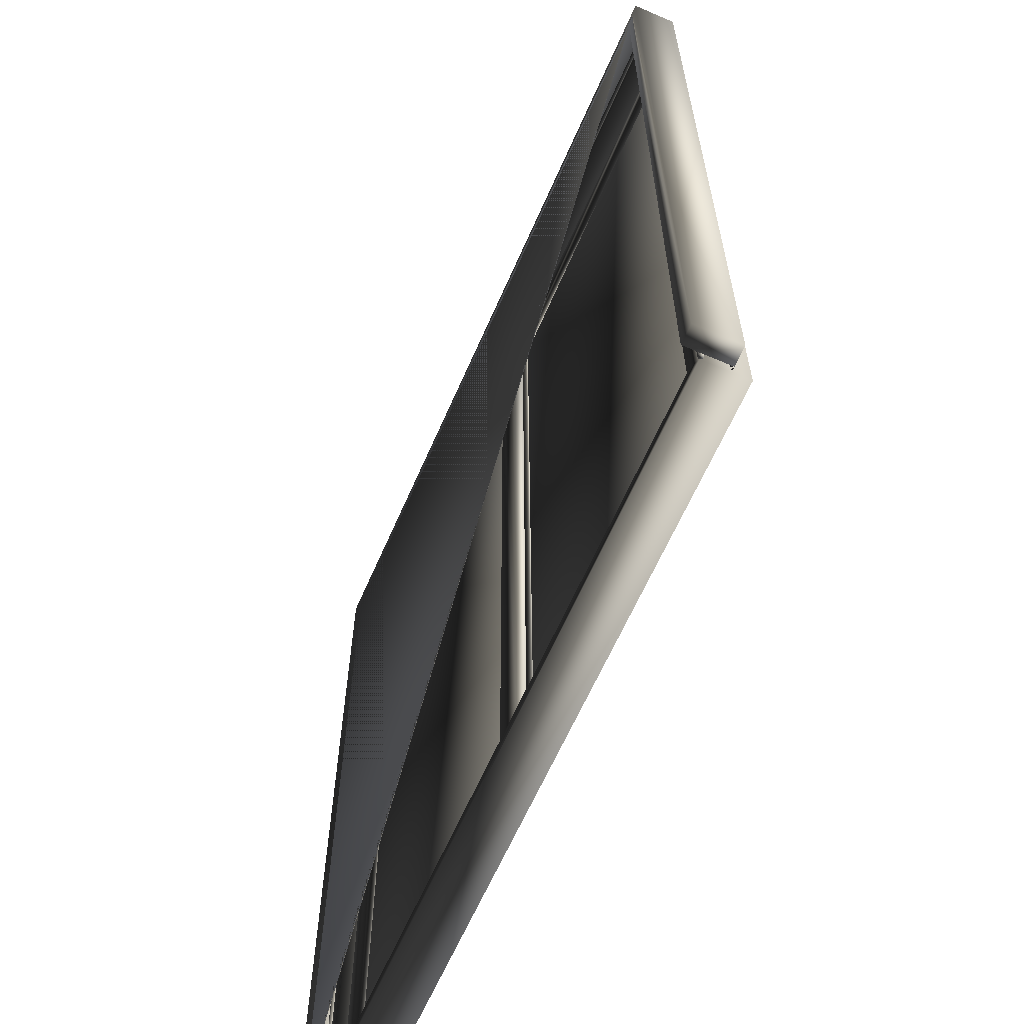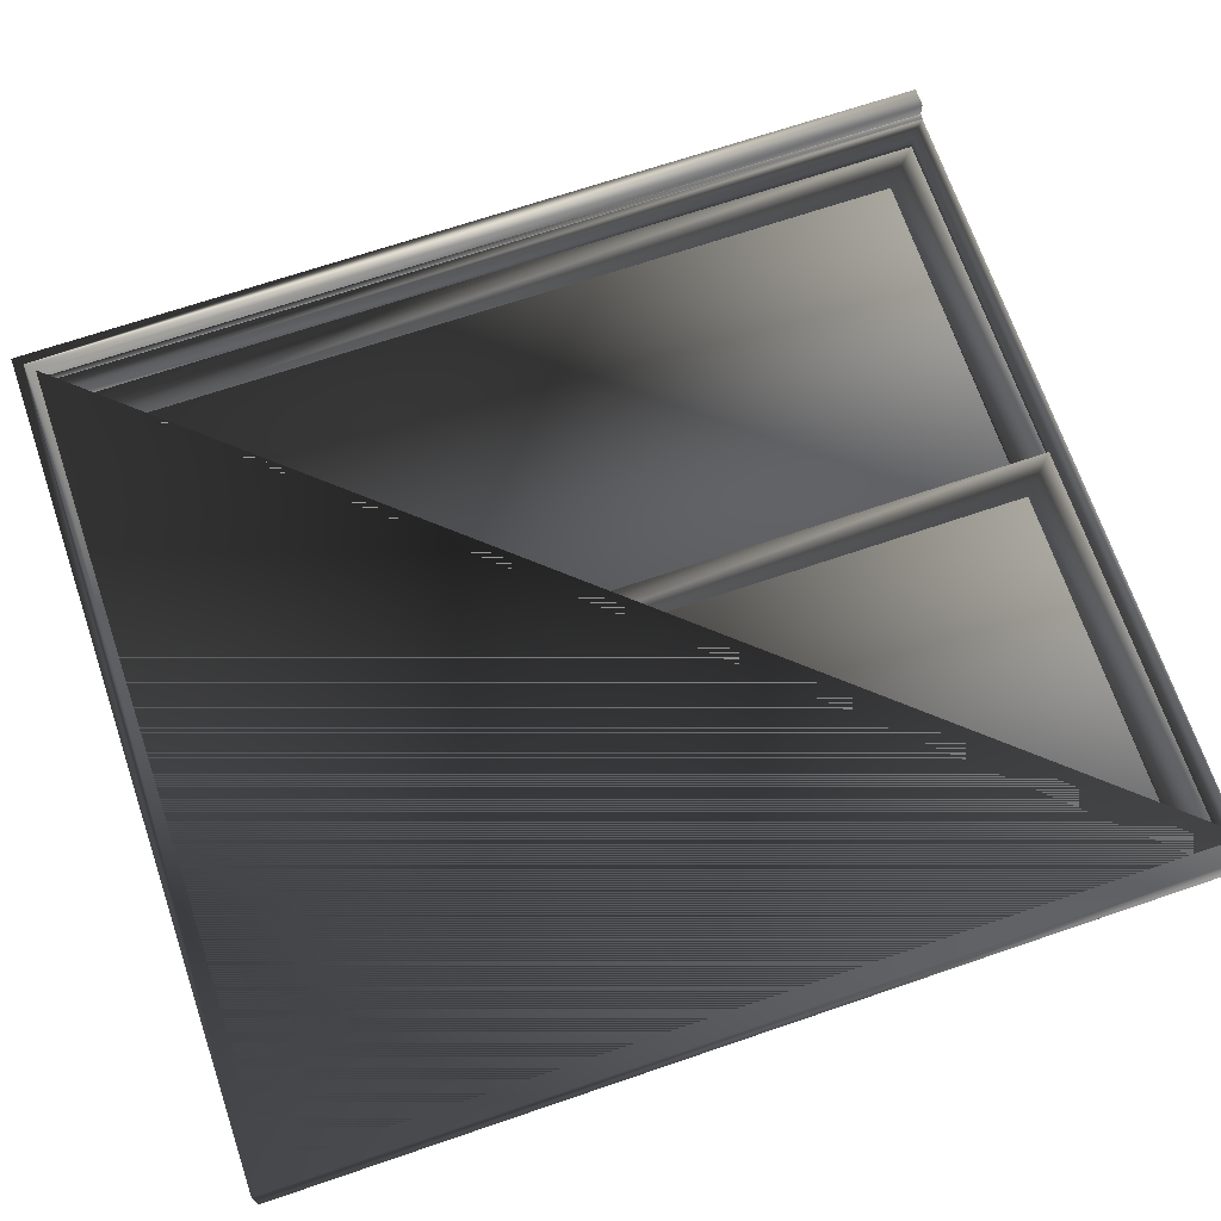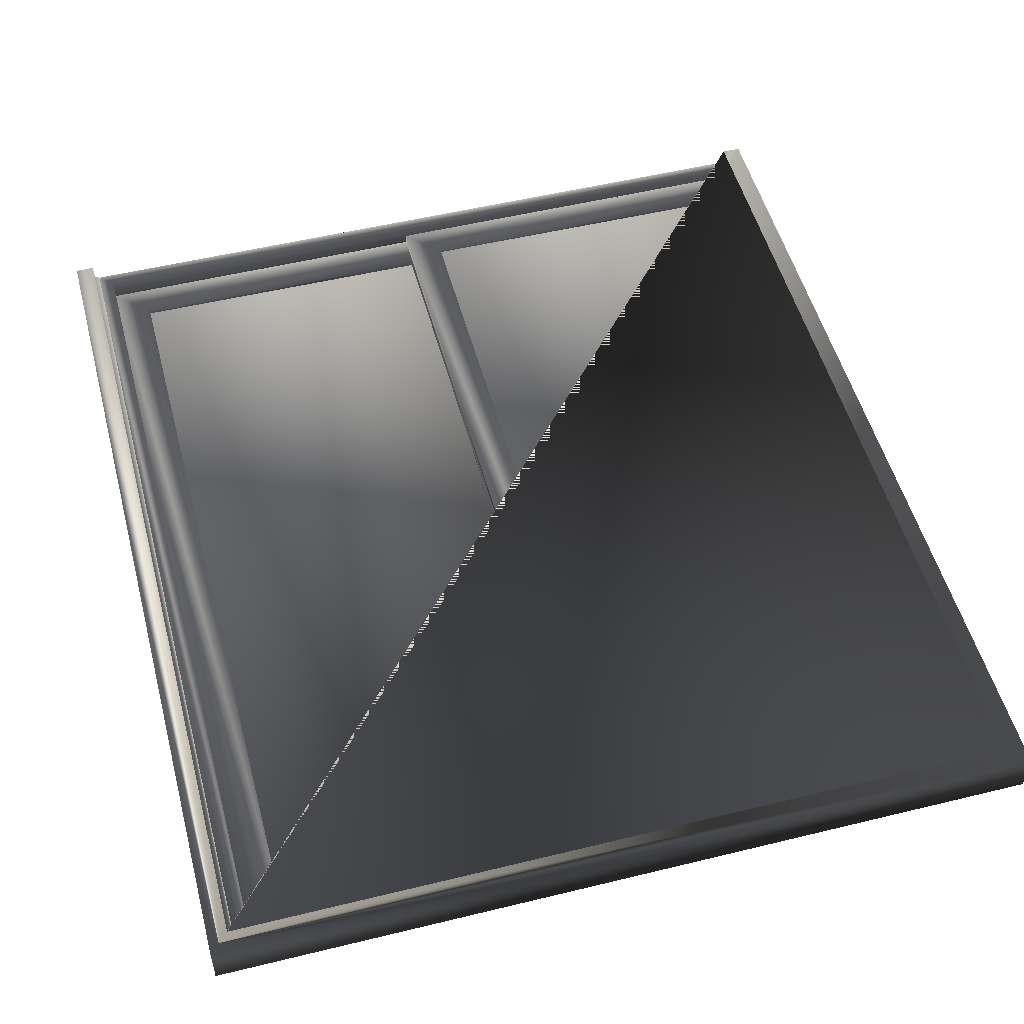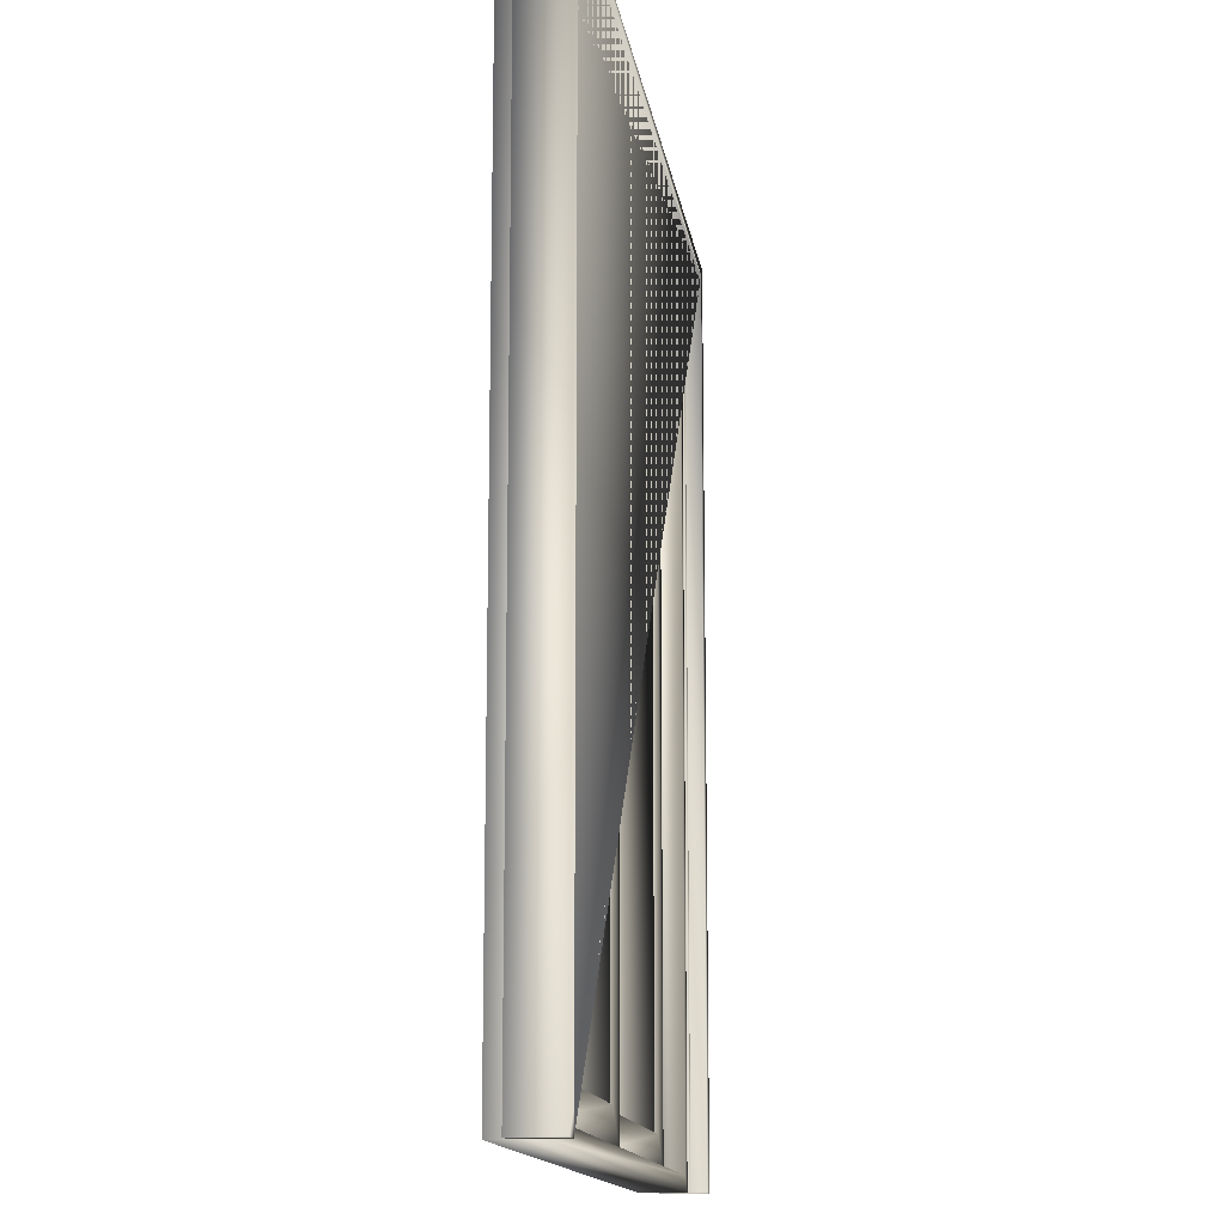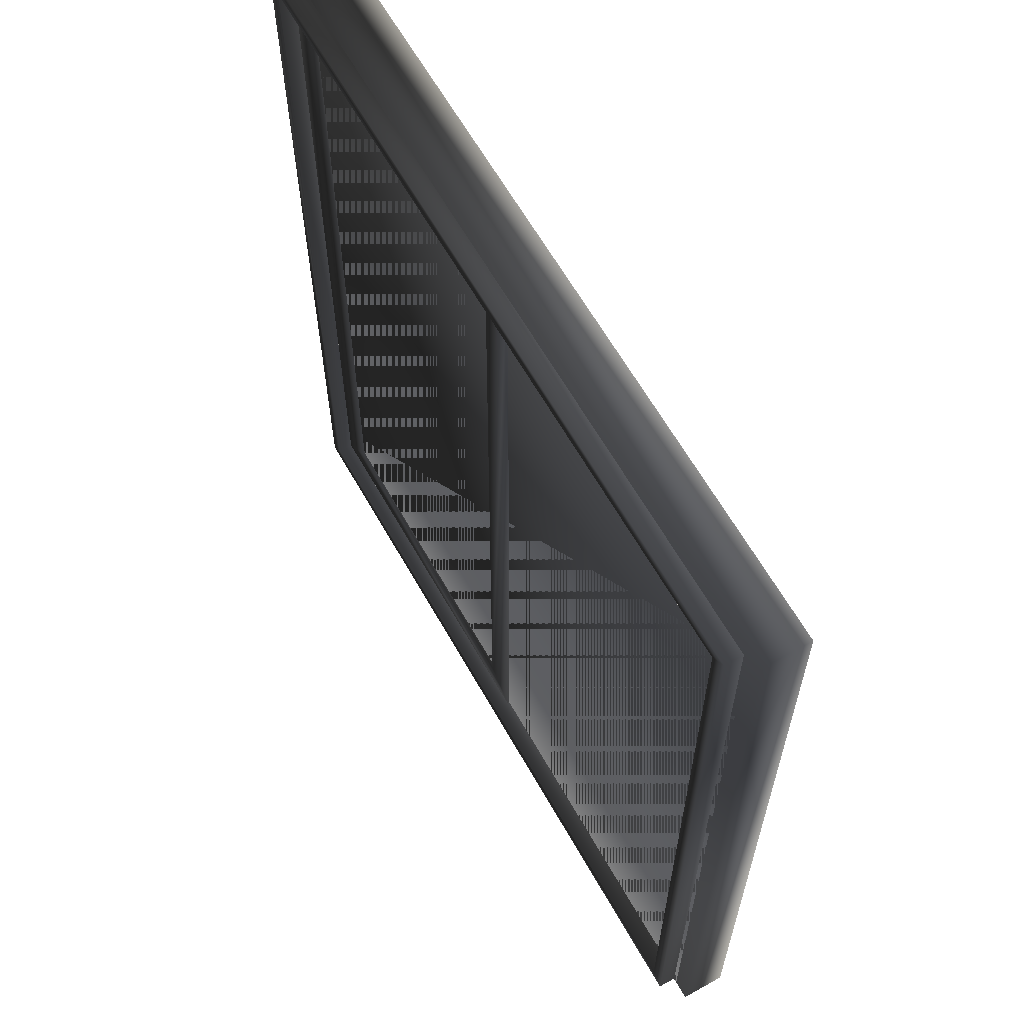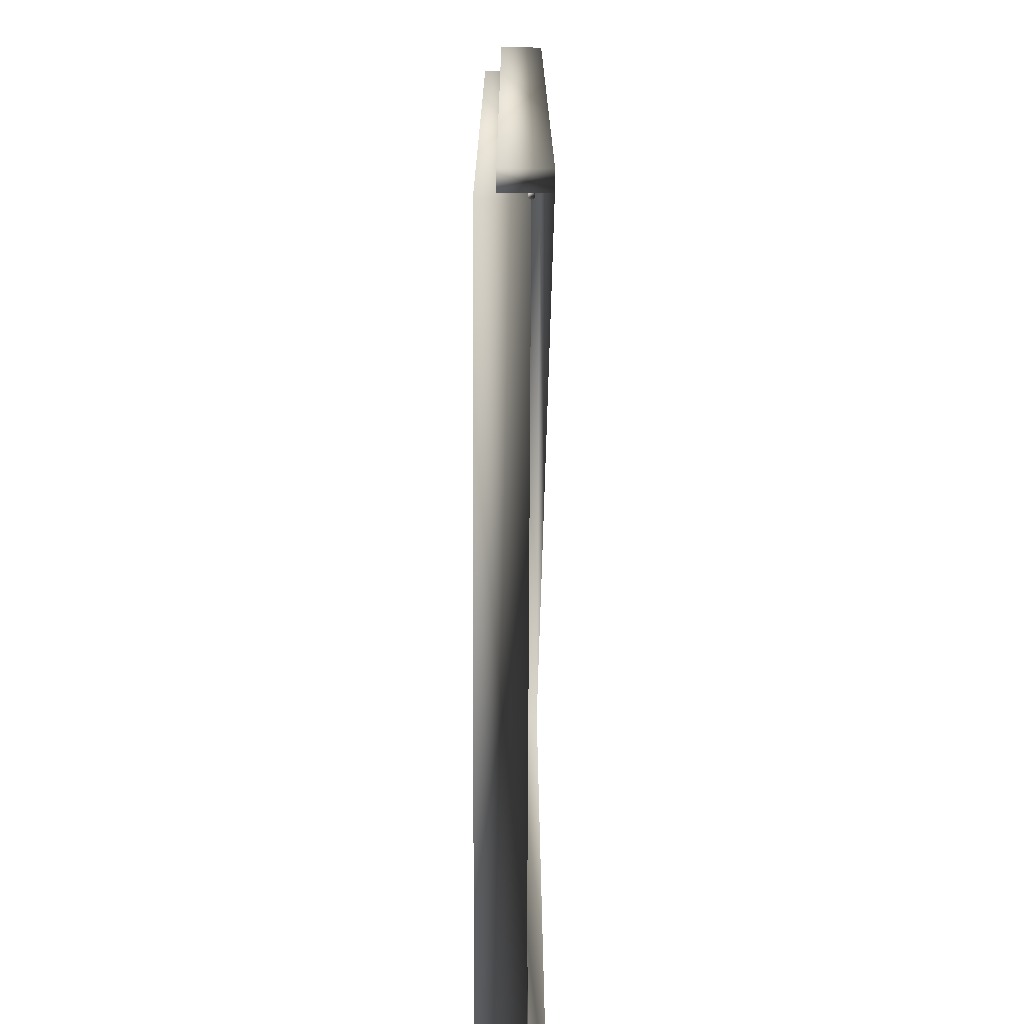
<metadata>
{"format":"obj","ext":"obj","renderer":"f3d","projection":"perspective","resolution":1024,"background":"white","views":[{"elev":-63.2,"azim":66.5,"up":"+Y"},{"elev":69.1,"azim":-108.8,"up":"+Z"},{"elev":52.1,"azim":165.2,"up":"+Z"},{"elev":-14.1,"azim":-81.7,"up":"+Y"},{"elev":63.0,"azim":-119.4,"up":"+Y"},{"elev":-73.3,"azim":-90.2,"up":"+Y"}]}
</metadata>
<code>
v  87.21 97.37 7
v  87.21 -101.6 7
v  91.44 -101.6 7
v  91.44 101.6 7
v  -91.44 101.6 7
v  -91.44 -101.6 7
v  -87.21 -101.6 7
v  -87.21 97.37 7
v  91.44 -101.6 -3
v  87.21 -101.6 -3
v  87.21 97.37 -3
v  -87.21 97.37 -3
v  -87.21 -101.6 -3
v  -91.44 -101.6 -3
v  -91.44 101.6 -3
v  91.44 101.6 -3
v  87.28 -101.6 3
v  87.28 97.45 3
v  87.2 97.37 3.3
v  87.2 -101.6 3.3
v  86.98 97.15 3.52
v  86.98 -101.6 3.52
v  86.68 96.85 3.6
v  86.68 -101.6 3.6
v  86.38 96.55 3.52
v  86.38 -101.6 3.52
v  86.16 96.33 3.3
v  86.16 -101.6 3.3
v  86.08 96.25 3
v  86.08 -101.6 3
v  86.16 96.33 2.7
v  86.16 -101.6 2.7
v  86.38 96.55 2.48
v  86.38 -101.6 2.48
v  86.68 96.85 2.4
v  86.68 -101.6 2.4
v  86.98 97.15 2.48
v  86.98 -101.6 2.48
v  87.2 97.37 2.7
v  87.2 -101.6 2.7
v  -87.29 97.45 3
v  -87.21 97.37 3.3
v  -86.99 97.15 3.52
v  -86.69 96.85 3.6
v  -86.39 96.55 3.52
v  -86.17 96.33 3.3
v  -86.09 96.25 3
v  -86.17 96.33 2.7
v  -86.39 96.55 2.48
v  -86.69 96.85 2.4
v  -86.99 97.15 2.48
v  -87.21 97.37 2.7
v  -87.29 -101.6 3
v  -87.21 -101.6 3.3
v  -86.99 -101.6 3.52
v  -86.69 -101.6 3.6
v  -86.39 -101.6 3.52
v  -86.17 -101.6 3.3
v  -86.09 -101.6 3
v  -86.17 -101.6 2.7
v  -86.39 -101.6 2.48
v  -86.69 -101.6 2.4
v  -86.99 -101.6 2.48
v  -87.21 -101.6 2.7
v  86.1 96.31 3
v  -86.15 96.31 3
v  -82.83 92.99 3
v  82.78 92.99 3
v  -86.15 -101.6 3
v  -82.83 -98.28 3
v  86.1 -101.6 3
v  82.78 -98.28 3
v  -82.83 92.99 -7
v  82.78 92.99 -7
v  -82.83 -98.28 -7
v  82.78 -98.28 -7
v  86.1 96.31 -7
v  -86.15 96.31 -7
v  -86.15 -101.6 -7
v  86.1 -101.6 -7
v  82.78 92.99 -1.515
v  -3.84 92.99 -1.515
v  3.986 85.17 -1.515
v  74.96 85.17 -1.515
v  -3.84 -98.28 -1.515
v  3.986 -90.46 -1.515
v  82.78 -98.28 -1.515
v  74.96 -90.46 -1.515
v  3.986 85.17 -3.515
v  -3.84 92.99 -3.515
v  82.78 92.99 -3.515
v  74.96 85.17 -3.515
v  3.986 -90.46 -3.515
v  -3.84 -98.28 -3.515
v  74.96 -90.46 -3.515
v  82.78 -98.28 -3.515
v  3.792 92.99 0.7065
v  -82.83 92.99 0.7065
v  -75.01 85.17 0.7065
v  -4.034 85.17 0.7065
v  -82.83 -98.28 0.7065
v  -75.01 -90.46 0.7065
v  3.792 -98.28 0.7065
v  -4.034 -90.46 0.7065
v  -75.01 85.17 -1.294
v  -82.83 92.99 -1.294
v  3.792 92.99 -1.294
v  -4.034 85.17 -1.294
v  -75.01 -90.46 -1.294
v  -82.83 -98.28 -1.294
v  -4.034 -90.46 -1.294
v  3.792 -98.28 -1.294
v  -75.01 -90.46 -0.1488
v  -4.034 -90.46 0.1788
v  -4.034 85.17 0.1788
v  -75.01 85.17 -0.1488
v  -4.033 85.17 0.0788
v  -4.033 -90.46 0.0788
v  -75.01 -90.46 -0.2488
v  -75.01 85.17 -0.2488
v  3.986 -90.46 -2.63
v  74.96 -90.46 -2.302
v  74.96 85.17 -2.302
v  3.986 85.17 -2.63
v  74.96 85.17 -2.402
v  74.96 -90.46 -2.402
v  3.986 -90.46 -2.73
v  3.986 85.17 -2.73
v  -80.96 -11.6 0.4775
v  -80.96 8.398 0.4775
v  -76.96 8.398 0.4775
v  -76.96 -11.6 0.4775
v  -80.3 -10.95 0.9775
v  -77.62 -10.95 0.9775
v  -77.62 7.742 0.9775
v  -80.3 7.742 0.9775
v  -76.96 -11.6 1.478
v  -80.96 -11.6 1.478
v  -76.96 8.398 1.478
v  -80.96 8.398 1.478
v  -77.62 -10.95 1.478
v  -80.3 -10.95 1.478
v  -77.62 7.742 1.478
v  -80.3 7.742 1.478
o SM_Wide_Sliding_Glass_Door_01
g SM_Wide_Sliding_Glass_Door_01
f 1 2 3 4 5 6 7 8
f 9 10 11 12 13 14 15 16
f 2 1 11 10
f 3 2 10 9
f 4 3 9 16
f 5 4 16 15
f 1 8 12 11
f 6 5 15 14
f 8 7 13 12
f 7 6 14 13
f 17 18 19 20
f 20 19 21 22
f 22 21 23 24
f 24 23 25 26
f 26 25 27 28
f 28 27 29 30
f 30 29 31 32
f 32 31 33 34
f 34 33 35 36
f 36 35 37 38
f 38 37 39 40
f 40 39 18 17
f 18 41 42 19
f 19 42 43 21
f 21 43 44 23
f 23 44 45 25
f 25 45 46 27
f 27 46 47 29
f 29 47 48 31
f 31 48 49 33
f 33 49 50 35
f 35 50 51 37
f 37 51 52 39
f 39 52 41 18
f 41 53 54 42
f 42 54 55 43
f 43 55 56 44
f 44 56 57 45
f 45 57 58 46
f 46 58 59 47
f 47 59 60 48
f 48 60 61 49
f 49 61 62 50
f 50 62 63 51
f 51 63 64 52
f 52 64 53 41
f 20 22 24 26 28 30 32 34 36 38 40 17
f 55 54 53 64 63 62 61 60 59 58 57 56
f 65 66 67 68
f 66 69 70 67
f 69 71 72 70
f 71 65 68 72
f 68 67 73 74
f 67 70 75 73
f 70 72 76 75
f 72 68 74 76
f 66 65 77 78
f 69 66 78 79
f 65 71 80 77
f 71 69 79 80
f 79 78 73 75
f 80 79 75 76
f 77 80 76 74
f 73 78 77 74
f 81 82 83 84
f 82 85 86 83
f 85 87 88 86
f 87 81 84 88
f 89 90 91 92
f 93 94 90 89
f 95 96 94 93
f 92 91 96 95
f 82 81 91 90
f 84 83 89 92
f 85 82 90 94
f 83 86 93 89
f 87 85 94 96
f 86 88 95 93
f 81 87 96 91
f 88 84 92 95
f 97 98 99 100
f 98 101 102 99
f 101 103 104 102
f 103 97 100 104
f 105 106 107 108
f 109 110 106 105
f 111 112 110 109
f 108 107 112 111
f 98 97 107 106
f 100 99 105 108
f 101 98 106 110
f 99 102 109 105
f 103 101 110 112
f 102 104 111 109
f 97 103 112 107
f 104 100 108 111
f 113 114 115 116
f 117 118 119 120
f 114 113 119 118
f 115 114 118 117
f 116 115 117 120
f 113 116 120 119
f 121 122 123 124
f 125 126 127 128
f 122 121 127 126
f 123 122 126 125
f 124 123 125 128
f 121 124 128 127
f 129 130 131 132
f 133 134 135 136
f 129 132 137 138
f 132 131 139 137
f 131 130 140 139
f 130 129 138 140
f 138 137 141 142
f 137 139 143 141
f 139 140 144 143
f 140 138 142 144
f 142 141 134 133
f 141 143 135 134
f 143 144 136 135
f 144 142 133 136

</code>
